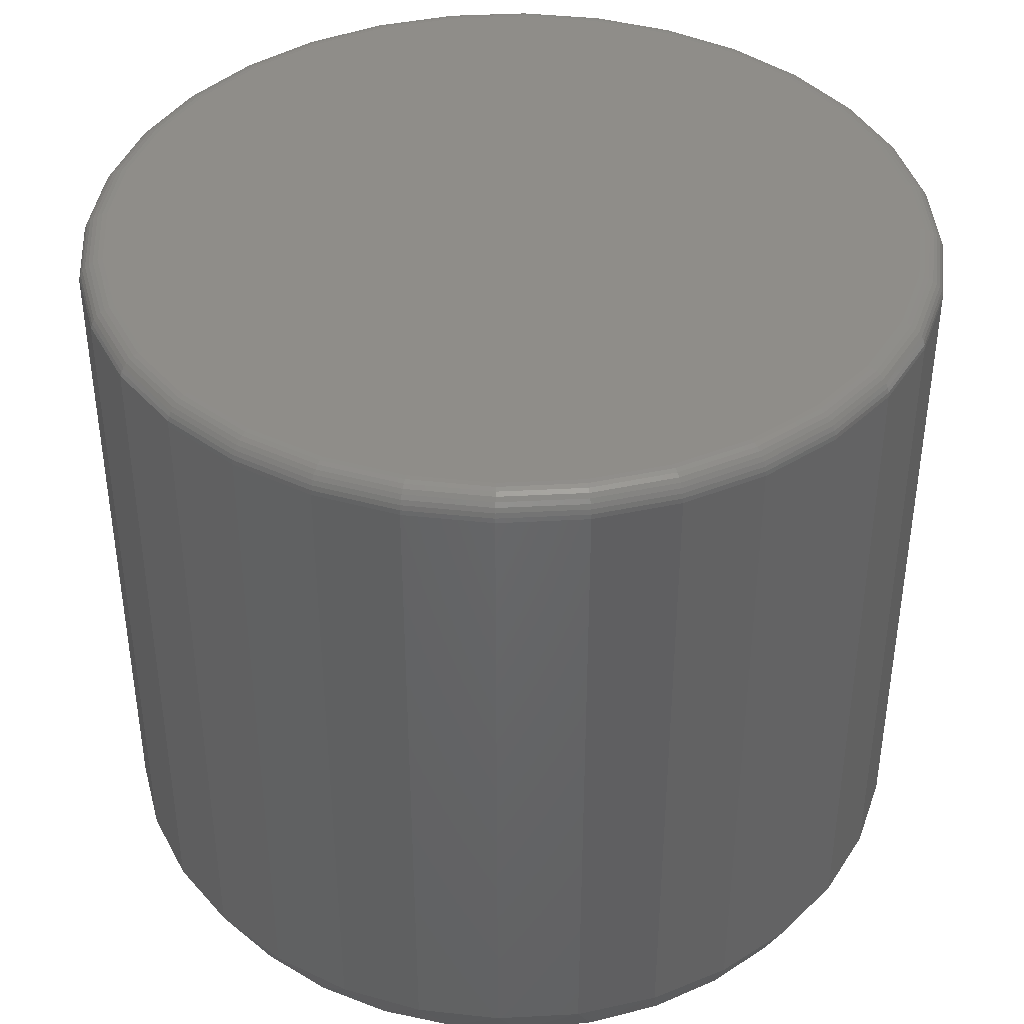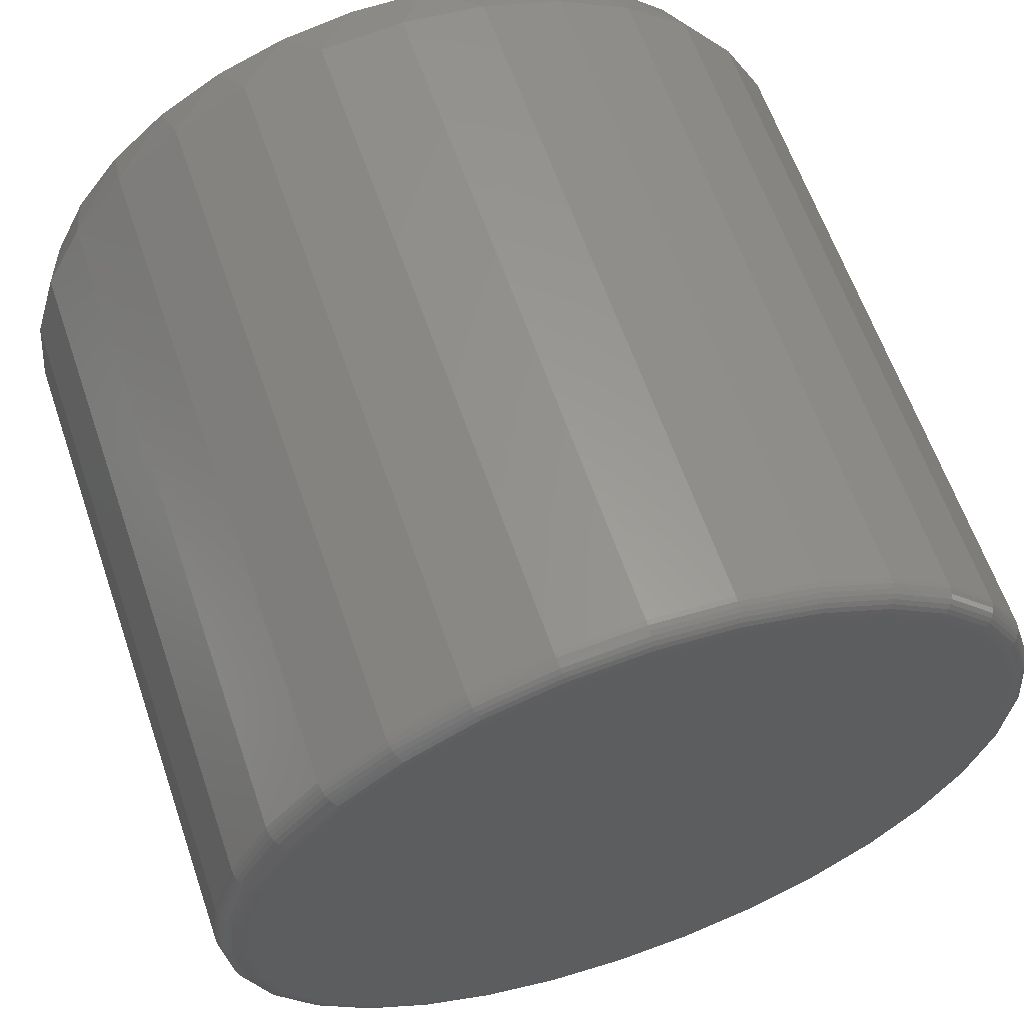
<metadata>
{"format":"stl","ext":"stl","renderer":"f3d","projection":"perspective","resolution":1024,"background":"white","views":[{"elev":40.7,"azim":-144.3,"up":"+Z"},{"elev":61.7,"azim":-18.9,"up":"+Y"}]}
</metadata>
<code>
# stl→obj: 353 verts, 702 faces
v 0.2763 -6.574e-17 0.03125
v 0.2763 -3.041e-16 0.4609
v 0.2712 -0.05237 0.03125
v 0.2712 -0.05237 0.4609
v 0.2559 -0.1027 0.03125
v 0.2559 -0.1027 0.4609
v 0.2311 -0.1491 0.03125
v 0.2311 -0.1491 0.4609
v 0.1977 -0.1898 0.03125
v 0.1977 -0.1898 0.4609
v 0.157 -0.2232 0.03125
v 0.157 -0.2232 0.4609
v 0.1106 -0.248 0.03125
v 0.1106 -0.248 0.4609
v 0.06026 -0.2633 0.03125
v 0.06026 -0.2633 0.4609
v 0.007895 -0.2684 0.03125
v 0.007895 -0.2684 0.4609
v -0.04447 -0.2633 0.03125
v -0.04447 -0.2633 0.4609
v -0.09483 -0.248 0.03125
v -0.09483 -0.248 0.4609
v -0.1412 -0.2232 0.03125
v -0.1412 -0.2232 0.4609
v -0.1819 -0.1898 0.03125
v -0.1819 -0.1898 0.4609
v -0.2153 -0.1491 0.03125
v -0.2153 -0.1491 0.4609
v -0.2401 -0.1027 0.03125
v -0.2401 -0.1027 0.4609
v -0.2554 -0.05237 0.03125
v -0.2554 -0.05237 0.4609
v -0.2605 3.287e-17 0.03125
v -0.2605 3.287e-17 0.4609
v -0.2554 0.05237 0.03125
v -0.2554 0.05237 0.4609
v -0.2401 0.1027 0.03125
v -0.2401 0.1027 0.4609
v -0.2153 0.1491 0.03125
v -0.2153 0.1491 0.4609
v -0.1819 0.1898 0.03125
v -0.1819 0.1898 0.4609
v -0.1412 0.2232 0.03125
v -0.1412 0.2232 0.4609
v -0.09483 0.248 0.03125
v -0.09483 0.248 0.4609
v -0.04447 0.2633 0.03125
v -0.04447 0.2633 0.4609
v 0.007895 0.2684 0.03125
v 0.007895 0.2684 0.4609
v 0.06026 0.2633 0.03125
v 0.06026 0.2633 0.4609
v 0.1106 0.248 0.03125
v 0.1106 0.248 0.4609
v 0.157 0.2232 0.03125
v 0.157 0.2232 0.4609
v 0.1977 0.1898 0.03125
v 0.1977 0.1898 0.4609
v 0.2311 0.1491 0.03125
v 0.2311 0.1491 0.4609
v 0.2559 0.1027 0.03125
v 0.2559 0.1027 0.4609
v 0.2712 0.05237 0.03125
v 0.2712 0.05237 0.4609
v -0.04142 0.2479 0.4766
v 0.05721 0.2479 0.4766
v 0.007895 0.2528 0.4766
v -0.08885 0.2336 0.4766
v 0.1046 0.2336 0.4766
v 0.1046 -0.2336 0.4766
v -0.04142 -0.2479 0.4766
v 0.05721 -0.2479 0.4766
v 0.007895 -0.2528 0.4766
v 0.1483 0.2102 0.4766
v -0.1326 0.2102 0.4766
v 0.1866 0.1788 0.4766
v -0.1709 0.1788 0.4766
v 0.2181 0.1404 0.4766
v -0.2023 0.1404 0.4766
v 0.2414 0.09674 0.4766
v -0.2257 0.09674 0.4766
v 0.2558 0.04932 0.4766
v -0.24 0.04932 0.4766
v 0.2607 -5.775e-17 0.4766
v -0.2449 -1.894e-16 0.4766
v 0.2558 -0.04932 0.4766
v -0.24 -0.04932 0.4766
v 0.2414 -0.09674 0.4766
v -0.2257 -0.09674 0.4766
v 0.2181 -0.1404 0.4766
v -0.2023 -0.1404 0.4766
v 0.1866 -0.1788 0.4766
v -0.1709 -0.1788 0.4766
v 0.1483 -0.2102 0.4766
v -0.1326 -0.2102 0.4766
v -0.08885 -0.2336 0.4766
v -0.2479 -9.714e-17 0.4763
v -0.243 0.04991 0.4763
v -0.2509 -9.714e-17 0.4754
v -0.2459 0.05048 0.4754
v -0.2536 -9.714e-17 0.4739
v -0.2486 0.05101 0.4739
v -0.2559 -9.714e-17 0.472
v -0.2509 0.05147 0.472
v -0.2579 -9.714e-17 0.4696
v -0.2528 0.05185 0.4696
v -0.2593 -9.714e-17 0.4669
v -0.2542 0.05213 0.4669
v -0.2602 -8.327e-17 0.464
v -0.2551 0.05231 0.464
v 0.2588 0.04991 0.4763
v 0.2637 -5.135e-16 0.4763
v 0.2617 0.05048 0.4754
v 0.2667 -5.274e-16 0.4754
v 0.2643 0.05101 0.4739
v 0.2694 -5.412e-16 0.4739
v 0.2667 0.05147 0.472
v 0.2717 -5.412e-16 0.472
v 0.2686 0.05185 0.4696
v 0.2737 -5.551e-16 0.4696
v 0.27 0.05213 0.4669
v 0.2751 -5.551e-16 0.4669
v 0.2709 0.05231 0.464
v 0.276 -5.412e-16 0.464
v 0.2443 0.09791 0.4763
v 0.247 0.09903 0.4754
v 0.2495 0.1001 0.4739
v 0.2517 0.101 0.472
v 0.2535 0.1017 0.4696
v 0.2548 0.1023 0.4669
v 0.2556 0.1026 0.464
v 0.2206 0.1421 0.4763
v 0.2231 0.1438 0.4754
v 0.2253 0.1453 0.4739
v 0.2273 0.1466 0.472
v 0.2289 0.1477 0.4696
v 0.2301 0.1485 0.4669
v 0.2308 0.149 0.464
v 0.1888 0.1809 0.4763
v 0.1909 0.183 0.4754
v 0.1928 0.1849 0.4739
v 0.1945 0.1866 0.472
v 0.1958 0.1879 0.4696
v 0.1969 0.189 0.4669
v 0.1975 0.1896 0.464
v 0.15 0.2127 0.4763
v 0.1517 0.2152 0.4754
v 0.1532 0.2174 0.4739
v 0.1545 0.2194 0.472
v 0.1556 0.221 0.4696
v 0.1564 0.2222 0.4669
v 0.1569 0.2229 0.464
v 0.1058 0.2364 0.4763
v 0.1069 0.2391 0.4754
v 0.108 0.2416 0.4739
v 0.1089 0.2438 0.472
v 0.1096 0.2456 0.4696
v 0.1102 0.2469 0.4669
v 0.1105 0.2477 0.464
v 0.05781 0.2509 0.4763
v 0.05838 0.2538 0.4754
v 0.05891 0.2565 0.4739
v 0.05937 0.2588 0.472
v 0.05975 0.2607 0.4696
v 0.06003 0.2621 0.4669
v 0.0602 0.263 0.464
v 0.007895 0.2558 0.4763
v 0.007895 0.2588 0.4754
v 0.007895 0.2615 0.4739
v 0.007895 0.2638 0.472
v 0.007895 0.2658 0.4696
v 0.007895 0.2672 0.4669
v 0.007895 0.2681 0.464
v -0.04202 0.2509 0.4763
v -0.04259 0.2538 0.4754
v -0.04312 0.2565 0.4739
v -0.04358 0.2588 0.472
v -0.04396 0.2607 0.4696
v -0.04424 0.2621 0.4669
v -0.04441 0.263 0.464
v -0.09001 0.2364 0.4763
v -0.09113 0.2391 0.4754
v -0.09217 0.2416 0.4739
v -0.09307 0.2438 0.472
v -0.09382 0.2456 0.4696
v -0.09437 0.2469 0.4669
v -0.09471 0.2477 0.464
v -0.1342 0.2127 0.4763
v -0.1359 0.2152 0.4754
v -0.1374 0.2174 0.4739
v -0.1387 0.2194 0.472
v -0.1398 0.221 0.4696
v -0.1406 0.2222 0.4669
v -0.1411 0.2229 0.464
v -0.173 0.1809 0.4763
v -0.1751 0.183 0.4754
v -0.177 0.1849 0.4739
v -0.1787 0.1866 0.472
v -0.18 0.1879 0.4696
v -0.1811 0.189 0.4669
v -0.1817 0.1896 0.464
v -0.2048 0.1421 0.4763
v -0.2073 0.1438 0.4754
v -0.2095 0.1453 0.4739
v -0.2115 0.1466 0.472
v -0.2131 0.1477 0.4696
v -0.2143 0.1485 0.4669
v -0.215 0.149 0.464
v -0.2285 0.09791 0.4763
v -0.2312 0.09903 0.4754
v -0.2337 0.1001 0.4739
v -0.2359 0.101 0.472
v -0.2377 0.1017 0.4696
v -0.239 0.1023 0.4669
v -0.2398 0.1026 0.464
v 0.2588 -0.04991 0.4763
v 0.2617 -0.05048 0.4754
v 0.2643 -0.05101 0.4739
v 0.2667 -0.05147 0.472
v 0.2686 -0.05185 0.4696
v 0.27 -0.05213 0.4669
v 0.2709 -0.05231 0.464
v -0.243 -0.04991 0.4763
v -0.2459 -0.05048 0.4754
v -0.2486 -0.05101 0.4739
v -0.2509 -0.05147 0.472
v -0.2528 -0.05185 0.4696
v -0.2542 -0.05213 0.4669
v -0.2551 -0.05231 0.464
v -0.2285 -0.09791 0.4763
v -0.2312 -0.09903 0.4754
v -0.2337 -0.1001 0.4739
v -0.2359 -0.101 0.472
v -0.2377 -0.1017 0.4696
v -0.239 -0.1023 0.4669
v -0.2398 -0.1026 0.464
v -0.2048 -0.1421 0.4763
v -0.2073 -0.1438 0.4754
v -0.2095 -0.1453 0.4739
v -0.2115 -0.1466 0.472
v -0.2131 -0.1477 0.4696
v -0.2143 -0.1485 0.4669
v -0.215 -0.149 0.464
v -0.173 -0.1809 0.4763
v -0.1751 -0.183 0.4754
v -0.177 -0.1849 0.4739
v -0.1787 -0.1866 0.472
v -0.18 -0.1879 0.4696
v -0.1811 -0.189 0.4669
v -0.1817 -0.1896 0.464
v -0.1342 -0.2127 0.4763
v -0.1359 -0.2152 0.4754
v -0.1374 -0.2174 0.4739
v -0.1387 -0.2194 0.472
v -0.1398 -0.221 0.4696
v -0.1406 -0.2222 0.4669
v -0.1411 -0.2229 0.464
v -0.09001 -0.2364 0.4763
v -0.09113 -0.2391 0.4754
v -0.09217 -0.2416 0.4739
v -0.09307 -0.2438 0.472
v -0.09382 -0.2456 0.4696
v -0.09437 -0.2469 0.4669
v -0.09471 -0.2477 0.464
v -0.04202 -0.2509 0.4763
v -0.04259 -0.2538 0.4754
v -0.04312 -0.2565 0.4739
v -0.04358 -0.2588 0.472
v -0.04396 -0.2607 0.4696
v -0.04424 -0.2621 0.4669
v -0.04441 -0.263 0.464
v 0.007895 -0.2558 0.4763
v 0.007895 -0.2588 0.4754
v 0.007895 -0.2615 0.4739
v 0.007895 -0.2638 0.472
v 0.007895 -0.2658 0.4696
v 0.007895 -0.2672 0.4669
v 0.007895 -0.2681 0.464
v 0.05781 -0.2509 0.4763
v 0.05838 -0.2538 0.4754
v 0.05891 -0.2565 0.4739
v 0.05937 -0.2588 0.472
v 0.05975 -0.2607 0.4696
v 0.06003 -0.2621 0.4669
v 0.0602 -0.263 0.464
v 0.1058 -0.2364 0.4763
v 0.1069 -0.2391 0.4754
v 0.108 -0.2416 0.4739
v 0.1089 -0.2438 0.472
v 0.1096 -0.2456 0.4696
v 0.1102 -0.2469 0.4669
v 0.1105 -0.2477 0.464
v 0.15 -0.2127 0.4763
v 0.1517 -0.2152 0.4754
v 0.1532 -0.2174 0.4739
v 0.1545 -0.2194 0.472
v 0.1556 -0.221 0.4696
v 0.1564 -0.2222 0.4669
v 0.1569 -0.2229 0.464
v 0.1888 -0.1809 0.4763
v 0.1909 -0.183 0.4754
v 0.1928 -0.1849 0.4739
v 0.1945 -0.1866 0.472
v 0.1958 -0.1879 0.4696
v 0.1969 -0.189 0.4669
v 0.1975 -0.1896 0.464
v 0.2206 -0.1421 0.4763
v 0.2231 -0.1438 0.4754
v 0.2253 -0.1453 0.4739
v 0.2273 -0.1466 0.472
v 0.2289 -0.1477 0.4696
v 0.2301 -0.1485 0.4669
v 0.2308 -0.149 0.464
v 0.2443 -0.09791 0.4763
v 0.247 -0.09903 0.4754
v 0.2495 -0.1001 0.4739
v 0.2517 -0.101 0.472
v 0.2535 -0.1017 0.4696
v 0.2548 -0.1023 0.4669
v 0.2556 -0.1026 0.464
v -0.06129 0.2431 0
v -0.01543 0.2517 0
v 0.03122 0.2517 0
v 0.07708 0.2431 0
v 0.05721 -0.2479 0
v -0.04142 -0.2479 0
v 0.1046 -0.2336 0
v 0.007895 -0.2528 0
v -0.08885 -0.2336 0
v -0.1326 -0.2102 0
v 0.1483 -0.2102 0
v -0.1709 -0.1788 0
v 0.1866 -0.1788 0
v -0.2023 -0.1404 0
v 0.2181 -0.1404 0
v -0.2257 -0.09674 0
v 0.2414 -0.09674 0
v -0.24 -0.04932 0
v 0.2558 -0.04932 0
v -0.2449 -1.256e-06 0
v 0.2607 6.412e-17 0
v -0.2406 0.04645 0
v 0.2564 0.04645 0
v -0.2278 0.09132 0
v 0.2436 0.09132 0
v -0.207 0.1331 0
v 0.2228 0.1331 0
v -0.1789 0.1703 0
v 0.1947 0.1703 0
v -0.1444 0.2017 0
v 0.1602 0.2017 0
v -0.1048 0.2263 0
v 0.1206 0.2263 0
f 1 2 3
f 3 2 4
f 3 4 5
f 5 4 6
f 5 6 7
f 7 6 8
f 7 8 9
f 9 8 10
f 9 10 11
f 11 10 12
f 11 12 13
f 13 12 14
f 13 14 15
f 15 14 16
f 15 16 17
f 17 16 18
f 17 18 19
f 19 18 20
f 19 20 21
f 21 20 22
f 21 22 23
f 23 22 24
f 23 24 25
f 25 24 26
f 25 26 27
f 27 26 28
f 27 28 29
f 29 28 30
f 29 30 31
f 31 30 32
f 31 32 33
f 33 32 34
f 33 34 35
f 35 34 36
f 35 36 37
f 37 36 38
f 37 38 39
f 39 38 40
f 39 40 41
f 41 40 42
f 41 42 43
f 43 42 44
f 43 44 45
f 45 44 46
f 45 46 47
f 47 46 48
f 47 48 49
f 49 48 50
f 49 50 51
f 51 50 52
f 51 52 53
f 53 52 54
f 53 54 55
f 55 54 56
f 55 56 57
f 57 56 58
f 57 58 59
f 59 58 60
f 59 60 61
f 61 60 62
f 61 62 63
f 63 62 64
f 63 64 1
f 1 64 2
f 65 66 67
f 66 65 68
f 66 68 69
f 70 71 72
f 72 71 73
f 69 68 74
f 74 68 75
f 74 75 76
f 76 75 77
f 76 77 78
f 78 77 79
f 78 79 80
f 80 79 81
f 80 81 82
f 82 81 83
f 82 83 84
f 84 83 85
f 84 85 86
f 86 85 87
f 86 87 88
f 88 87 89
f 88 89 90
f 90 89 91
f 90 91 92
f 92 91 93
f 92 93 94
f 94 93 95
f 94 95 70
f 70 95 96
f 70 96 71
f 85 83 97
f 97 83 98
f 97 98 99
f 99 98 100
f 99 100 101
f 101 100 102
f 101 102 103
f 103 102 104
f 103 104 105
f 105 104 106
f 105 106 107
f 107 106 108
f 107 108 109
f 109 108 110
f 109 110 34
f 34 110 36
f 82 84 111
f 111 84 112
f 111 112 113
f 113 112 114
f 113 114 115
f 115 114 116
f 115 116 117
f 117 116 118
f 117 118 119
f 119 118 120
f 119 120 121
f 121 120 122
f 121 122 123
f 123 122 124
f 123 124 64
f 64 124 2
f 80 82 125
f 125 82 111
f 125 111 126
f 126 111 113
f 126 113 127
f 127 113 115
f 127 115 128
f 128 115 117
f 128 117 129
f 129 117 119
f 129 119 130
f 130 119 121
f 130 121 131
f 131 121 123
f 131 123 62
f 62 123 64
f 78 80 132
f 132 80 125
f 132 125 133
f 133 125 126
f 133 126 134
f 134 126 127
f 134 127 135
f 135 127 128
f 135 128 136
f 136 128 129
f 136 129 137
f 137 129 130
f 137 130 138
f 138 130 131
f 138 131 60
f 60 131 62
f 76 78 139
f 139 78 132
f 139 132 140
f 140 132 133
f 140 133 141
f 141 133 134
f 141 134 142
f 142 134 135
f 142 135 143
f 143 135 136
f 143 136 144
f 144 136 137
f 144 137 145
f 145 137 138
f 145 138 58
f 58 138 60
f 74 76 146
f 146 76 139
f 146 139 147
f 147 139 140
f 147 140 148
f 148 140 141
f 148 141 149
f 149 141 142
f 149 142 150
f 150 142 143
f 150 143 151
f 151 143 144
f 151 144 152
f 152 144 145
f 152 145 56
f 56 145 58
f 69 74 153
f 153 74 146
f 153 146 154
f 154 146 147
f 154 147 155
f 155 147 148
f 155 148 156
f 156 148 149
f 156 149 157
f 157 149 150
f 157 150 158
f 158 150 151
f 158 151 159
f 159 151 152
f 159 152 54
f 54 152 56
f 66 69 160
f 160 69 153
f 160 153 161
f 161 153 154
f 161 154 162
f 162 154 155
f 162 155 163
f 163 155 156
f 163 156 164
f 164 156 157
f 164 157 165
f 165 157 158
f 165 158 166
f 166 158 159
f 166 159 52
f 52 159 54
f 67 66 167
f 167 66 160
f 167 160 168
f 168 160 161
f 168 161 169
f 169 161 162
f 169 162 170
f 170 162 163
f 170 163 171
f 171 163 164
f 171 164 172
f 172 164 165
f 172 165 173
f 173 165 166
f 173 166 50
f 50 166 52
f 65 67 174
f 174 67 167
f 174 167 175
f 175 167 168
f 175 168 176
f 176 168 169
f 176 169 177
f 177 169 170
f 177 170 178
f 178 170 171
f 178 171 179
f 179 171 172
f 179 172 180
f 180 172 173
f 180 173 48
f 48 173 50
f 68 65 181
f 181 65 174
f 181 174 182
f 182 174 175
f 182 175 183
f 183 175 176
f 183 176 184
f 184 176 177
f 184 177 185
f 185 177 178
f 185 178 186
f 186 178 179
f 186 179 187
f 187 179 180
f 187 180 46
f 46 180 48
f 75 68 188
f 188 68 181
f 188 181 189
f 189 181 182
f 189 182 190
f 190 182 183
f 190 183 191
f 191 183 184
f 191 184 192
f 192 184 185
f 192 185 193
f 193 185 186
f 193 186 194
f 194 186 187
f 194 187 44
f 44 187 46
f 77 75 195
f 195 75 188
f 195 188 196
f 196 188 189
f 196 189 197
f 197 189 190
f 197 190 198
f 198 190 191
f 198 191 199
f 199 191 192
f 199 192 200
f 200 192 193
f 200 193 201
f 201 193 194
f 201 194 42
f 42 194 44
f 79 77 202
f 202 77 195
f 202 195 203
f 203 195 196
f 203 196 204
f 204 196 197
f 204 197 205
f 205 197 198
f 205 198 206
f 206 198 199
f 206 199 207
f 207 199 200
f 207 200 208
f 208 200 201
f 208 201 40
f 40 201 42
f 81 79 209
f 209 79 202
f 209 202 210
f 210 202 203
f 210 203 211
f 211 203 204
f 211 204 212
f 212 204 205
f 212 205 213
f 213 205 206
f 213 206 214
f 214 206 207
f 214 207 215
f 215 207 208
f 215 208 38
f 38 208 40
f 83 81 98
f 98 81 209
f 98 209 100
f 100 209 210
f 100 210 102
f 102 210 211
f 102 211 104
f 104 211 212
f 104 212 106
f 106 212 213
f 106 213 108
f 108 213 214
f 108 214 110
f 110 214 215
f 110 215 36
f 36 215 38
f 84 86 112
f 112 86 216
f 112 216 114
f 114 216 217
f 114 217 116
f 116 217 218
f 116 218 118
f 118 218 219
f 118 219 120
f 120 219 220
f 120 220 122
f 122 220 221
f 122 221 124
f 124 221 222
f 124 222 2
f 2 222 4
f 87 85 223
f 223 85 97
f 223 97 224
f 224 97 99
f 224 99 225
f 225 99 101
f 225 101 226
f 226 101 103
f 226 103 227
f 227 103 105
f 227 105 228
f 228 105 107
f 228 107 229
f 229 107 109
f 229 109 32
f 32 109 34
f 89 87 230
f 230 87 223
f 230 223 231
f 231 223 224
f 231 224 232
f 232 224 225
f 232 225 233
f 233 225 226
f 233 226 234
f 234 226 227
f 234 227 235
f 235 227 228
f 235 228 236
f 236 228 229
f 236 229 30
f 30 229 32
f 91 89 237
f 237 89 230
f 237 230 238
f 238 230 231
f 238 231 239
f 239 231 232
f 239 232 240
f 240 232 233
f 240 233 241
f 241 233 234
f 241 234 242
f 242 234 235
f 242 235 243
f 243 235 236
f 243 236 28
f 28 236 30
f 93 91 244
f 244 91 237
f 244 237 245
f 245 237 238
f 245 238 246
f 246 238 239
f 246 239 247
f 247 239 240
f 247 240 248
f 248 240 241
f 248 241 249
f 249 241 242
f 249 242 250
f 250 242 243
f 250 243 26
f 26 243 28
f 95 93 251
f 251 93 244
f 251 244 252
f 252 244 245
f 252 245 253
f 253 245 246
f 253 246 254
f 254 246 247
f 254 247 255
f 255 247 248
f 255 248 256
f 256 248 249
f 256 249 257
f 257 249 250
f 257 250 24
f 24 250 26
f 96 95 258
f 258 95 251
f 258 251 259
f 259 251 252
f 259 252 260
f 260 252 253
f 260 253 261
f 261 253 254
f 261 254 262
f 262 254 255
f 262 255 263
f 263 255 256
f 263 256 264
f 264 256 257
f 264 257 22
f 22 257 24
f 71 96 265
f 265 96 258
f 265 258 266
f 266 258 259
f 266 259 267
f 267 259 260
f 267 260 268
f 268 260 261
f 268 261 269
f 269 261 262
f 269 262 270
f 270 262 263
f 270 263 271
f 271 263 264
f 271 264 20
f 20 264 22
f 73 71 272
f 272 71 265
f 272 265 273
f 273 265 266
f 273 266 274
f 274 266 267
f 274 267 275
f 275 267 268
f 275 268 276
f 276 268 269
f 276 269 277
f 277 269 270
f 277 270 278
f 278 270 271
f 278 271 18
f 18 271 20
f 72 73 279
f 279 73 272
f 279 272 280
f 280 272 273
f 280 273 281
f 281 273 274
f 281 274 282
f 282 274 275
f 282 275 283
f 283 275 276
f 283 276 284
f 284 276 277
f 284 277 285
f 285 277 278
f 285 278 16
f 16 278 18
f 70 72 286
f 286 72 279
f 286 279 287
f 287 279 280
f 287 280 288
f 288 280 281
f 288 281 289
f 289 281 282
f 289 282 290
f 290 282 283
f 290 283 291
f 291 283 284
f 291 284 292
f 292 284 285
f 292 285 14
f 14 285 16
f 94 70 293
f 293 70 286
f 293 286 294
f 294 286 287
f 294 287 295
f 295 287 288
f 295 288 296
f 296 288 289
f 296 289 297
f 297 289 290
f 297 290 298
f 298 290 291
f 298 291 299
f 299 291 292
f 299 292 12
f 12 292 14
f 92 94 300
f 300 94 293
f 300 293 301
f 301 293 294
f 301 294 302
f 302 294 295
f 302 295 303
f 303 295 296
f 303 296 304
f 304 296 297
f 304 297 305
f 305 297 298
f 305 298 306
f 306 298 299
f 306 299 10
f 10 299 12
f 90 92 307
f 307 92 300
f 307 300 308
f 308 300 301
f 308 301 309
f 309 301 302
f 309 302 310
f 310 302 303
f 310 303 311
f 311 303 304
f 311 304 312
f 312 304 305
f 312 305 313
f 313 305 306
f 313 306 8
f 8 306 10
f 88 90 314
f 314 90 307
f 314 307 315
f 315 307 308
f 315 308 316
f 316 308 309
f 316 309 317
f 317 309 310
f 317 310 318
f 318 310 311
f 318 311 319
f 319 311 312
f 319 312 320
f 320 312 313
f 320 313 6
f 6 313 8
f 86 88 216
f 216 88 314
f 216 314 217
f 217 314 315
f 217 315 218
f 218 315 316
f 218 316 219
f 219 316 317
f 219 317 220
f 220 317 318
f 220 318 221
f 221 318 319
f 221 319 222
f 222 319 320
f 222 320 4
f 4 320 6
f 321 322 323
f 324 321 323
f 325 326 327
f 328 326 325
f 326 329 327
f 327 329 330
f 327 330 331
f 331 330 332
f 331 332 333
f 333 332 334
f 333 334 335
f 335 334 336
f 335 336 337
f 337 336 338
f 337 338 339
f 339 338 340
f 339 340 341
f 341 340 342
f 341 342 343
f 343 342 344
f 343 344 345
f 345 344 346
f 345 346 347
f 347 346 348
f 347 348 349
f 349 348 350
f 349 350 351
f 351 350 352
f 351 352 353
f 353 352 321
f 353 321 324
f 341 1 339
f 339 1 3
f 339 3 337
f 337 3 5
f 337 5 335
f 335 5 7
f 335 7 333
f 333 7 9
f 333 9 331
f 331 9 11
f 331 11 327
f 327 11 13
f 327 13 325
f 325 13 15
f 325 15 328
f 328 15 17
f 328 17 326
f 326 17 19
f 326 19 329
f 329 19 21
f 329 21 330
f 330 21 23
f 330 23 332
f 332 23 25
f 332 25 334
f 334 25 27
f 334 27 336
f 336 27 29
f 336 29 338
f 338 29 31
f 338 31 340
f 340 31 33
f 347 59 61
f 349 57 59
f 349 59 347
f 351 55 57
f 351 57 349
f 353 53 55
f 353 55 351
f 324 51 53
f 324 53 353
f 323 49 51
f 323 51 324
f 47 322 321
f 47 49 322
f 322 49 323
f 45 321 352
f 45 47 321
f 352 350 43
f 43 45 352
f 350 348 41
f 41 43 350
f 348 346 39
f 39 41 348
f 37 39 346
f 1 341 63
f 63 341 343
f 63 343 61
f 61 343 345
f 61 345 347
f 340 33 342
f 342 33 35
f 342 35 344
f 344 35 37
f 344 37 346

</code>
